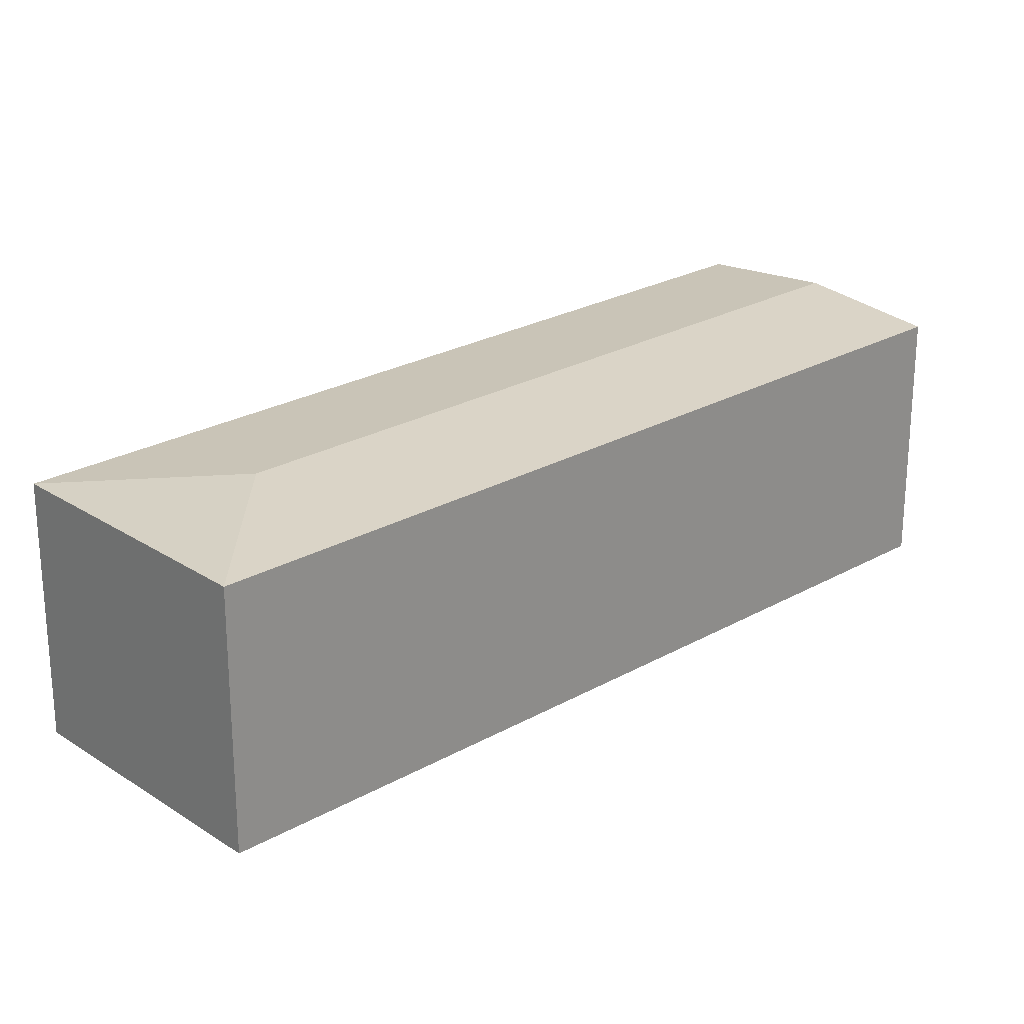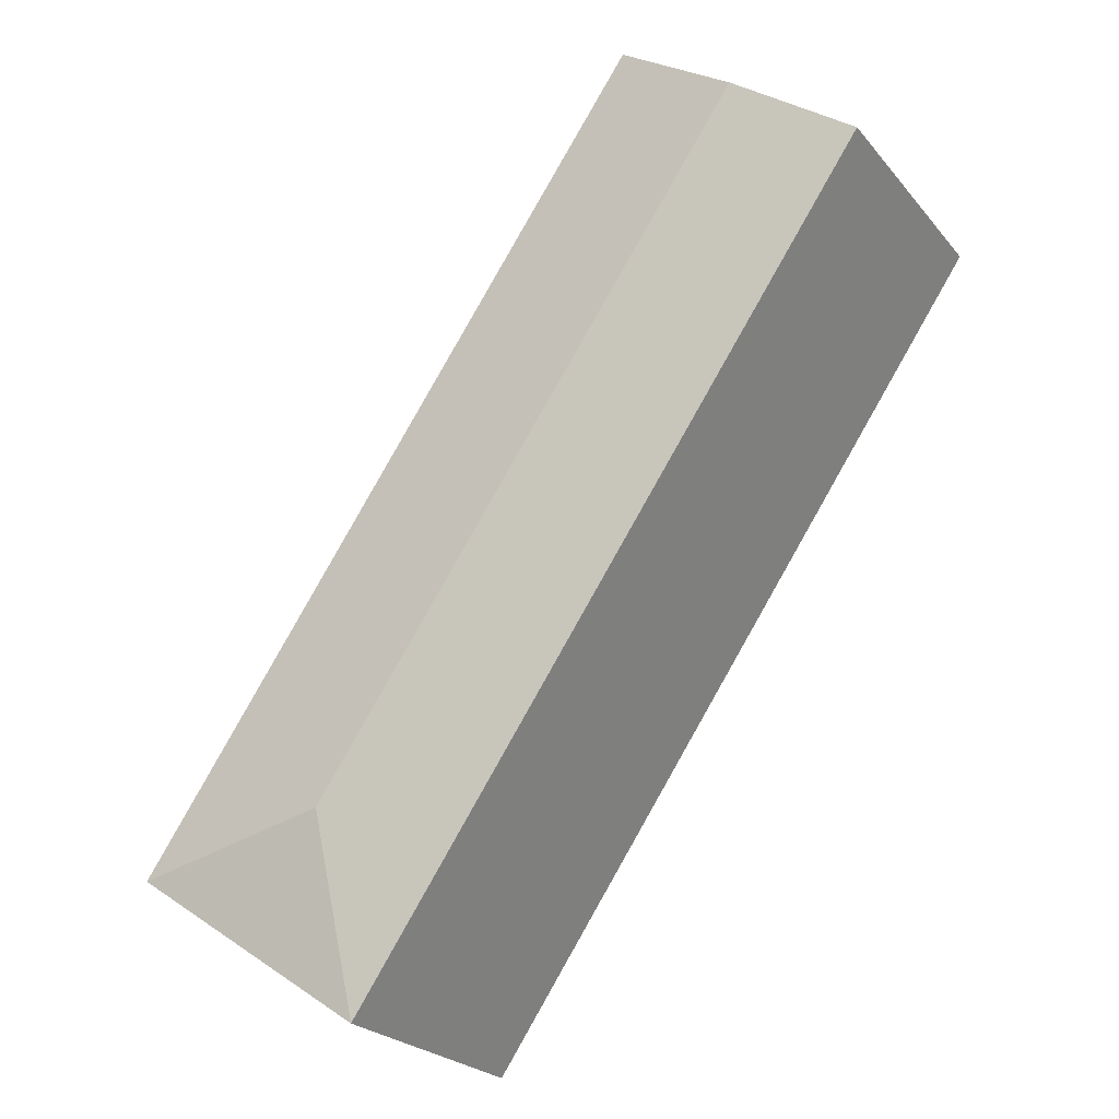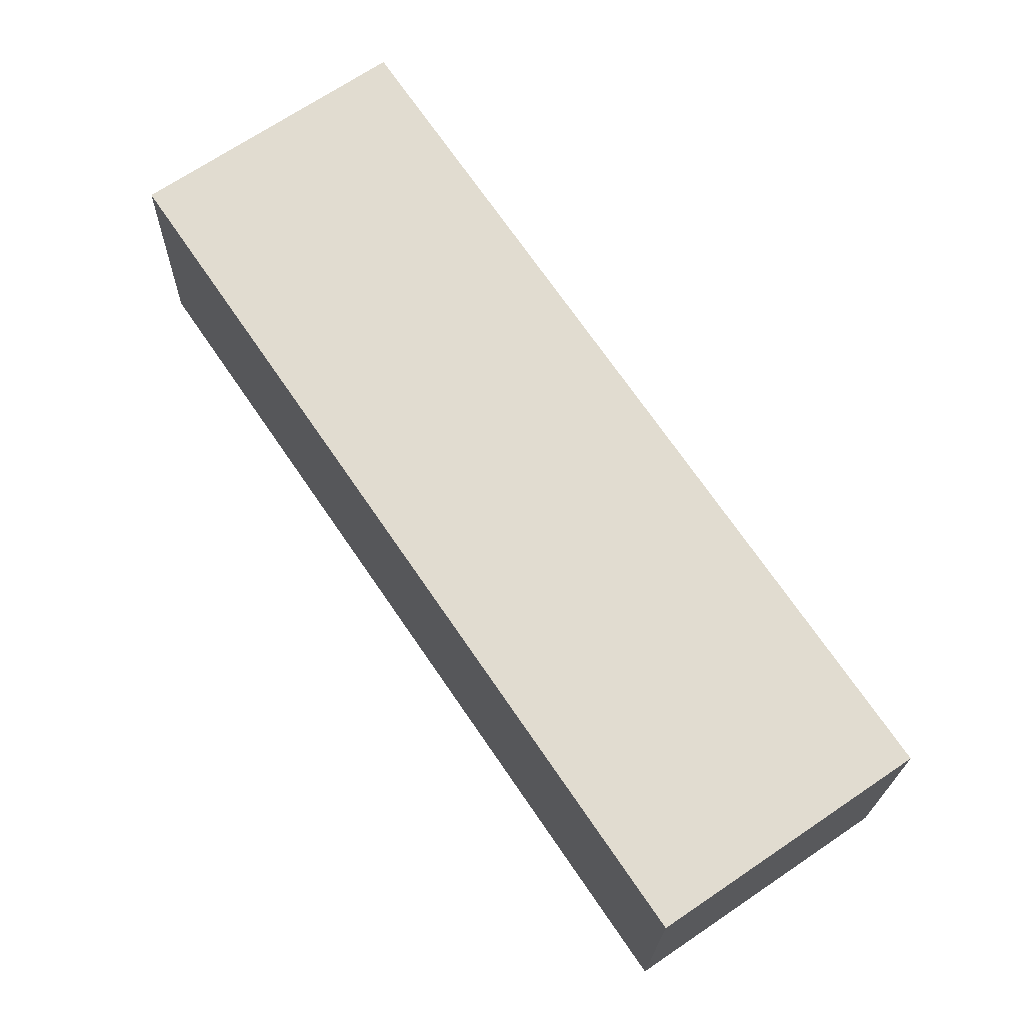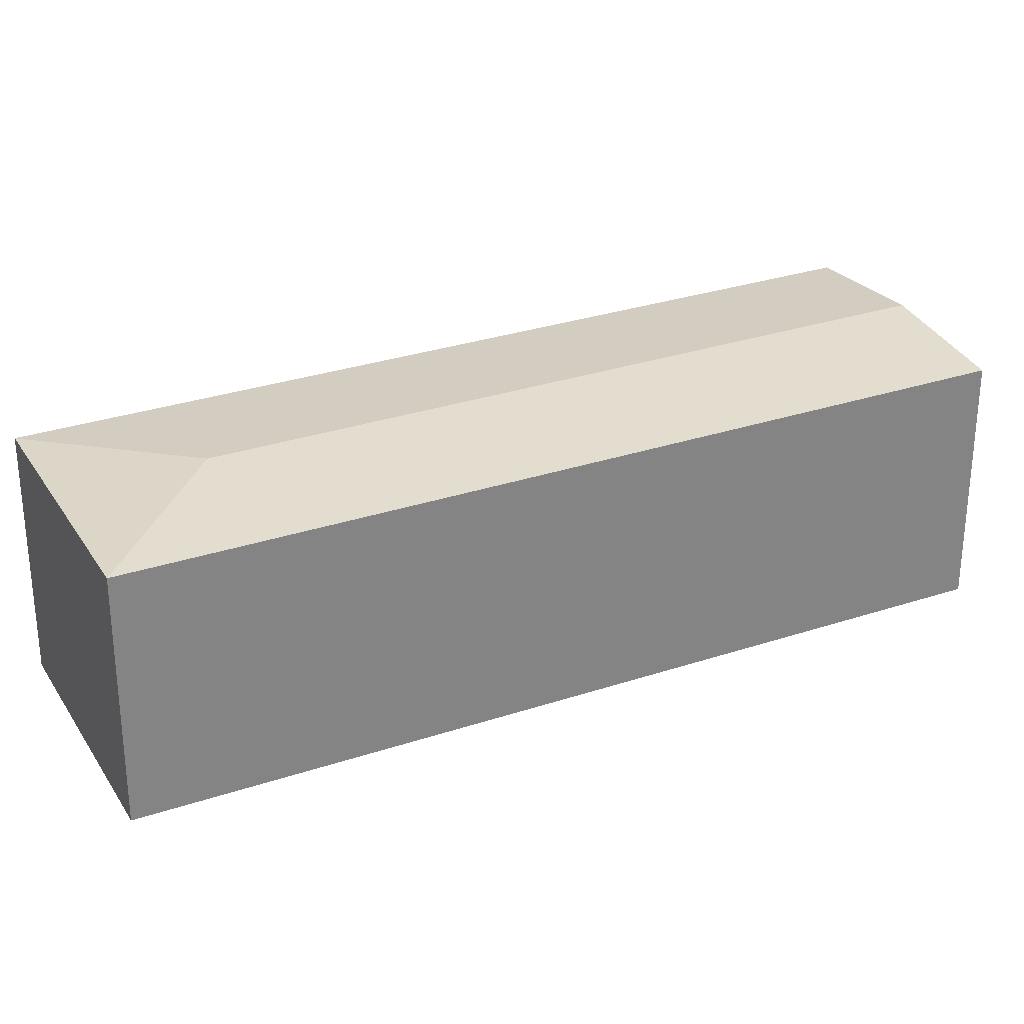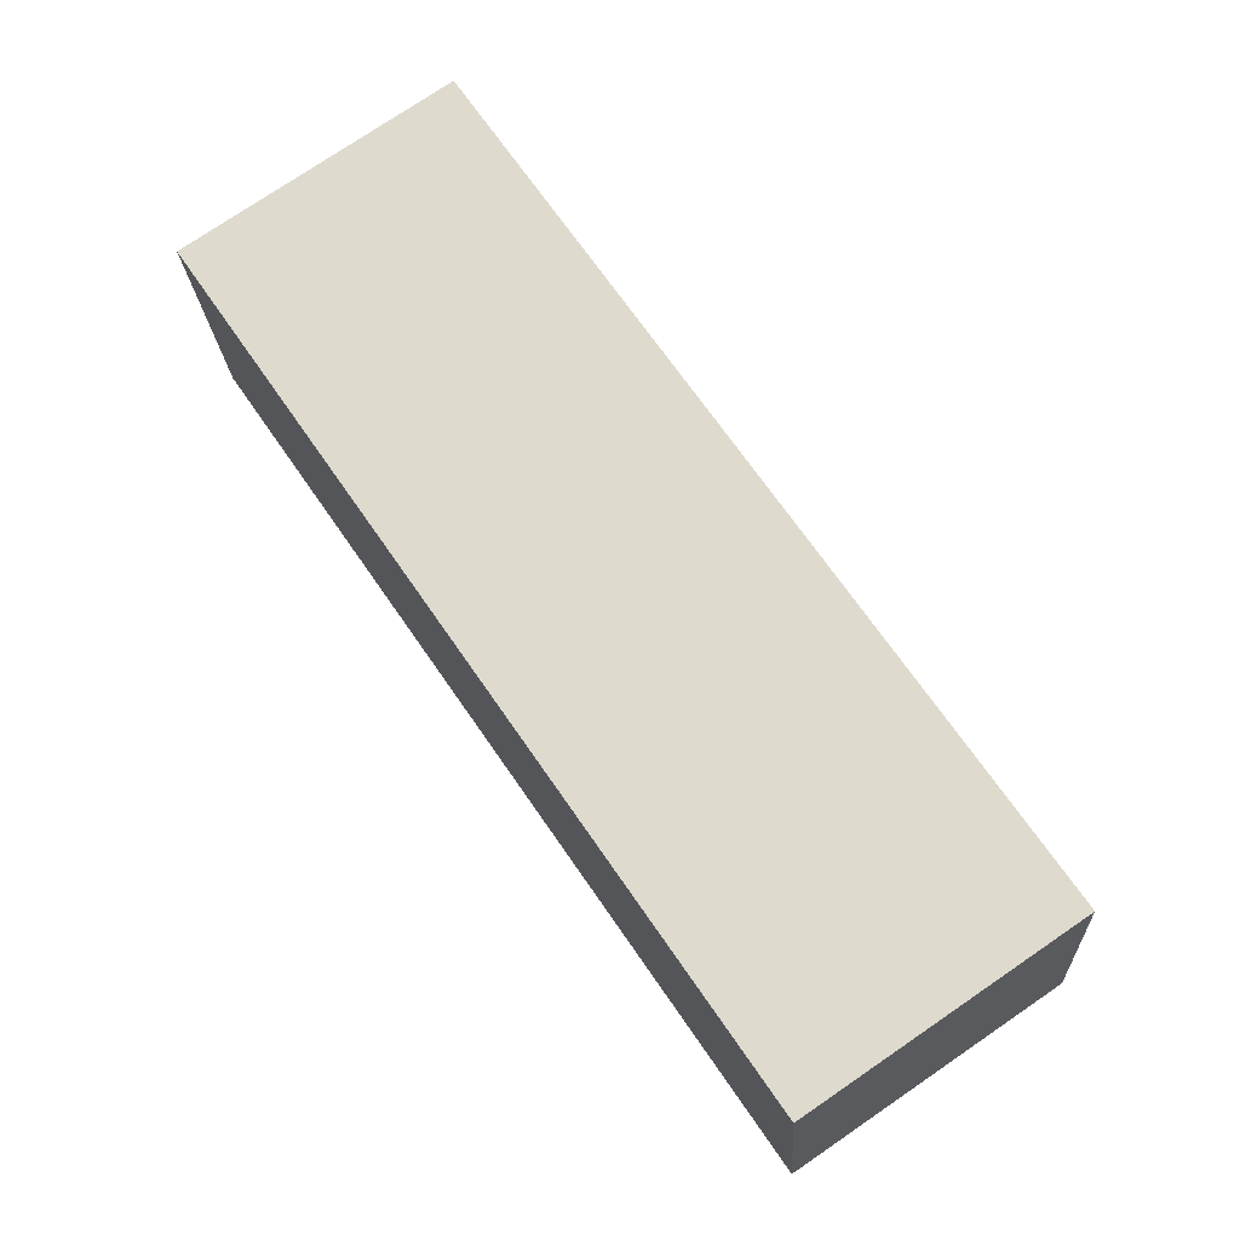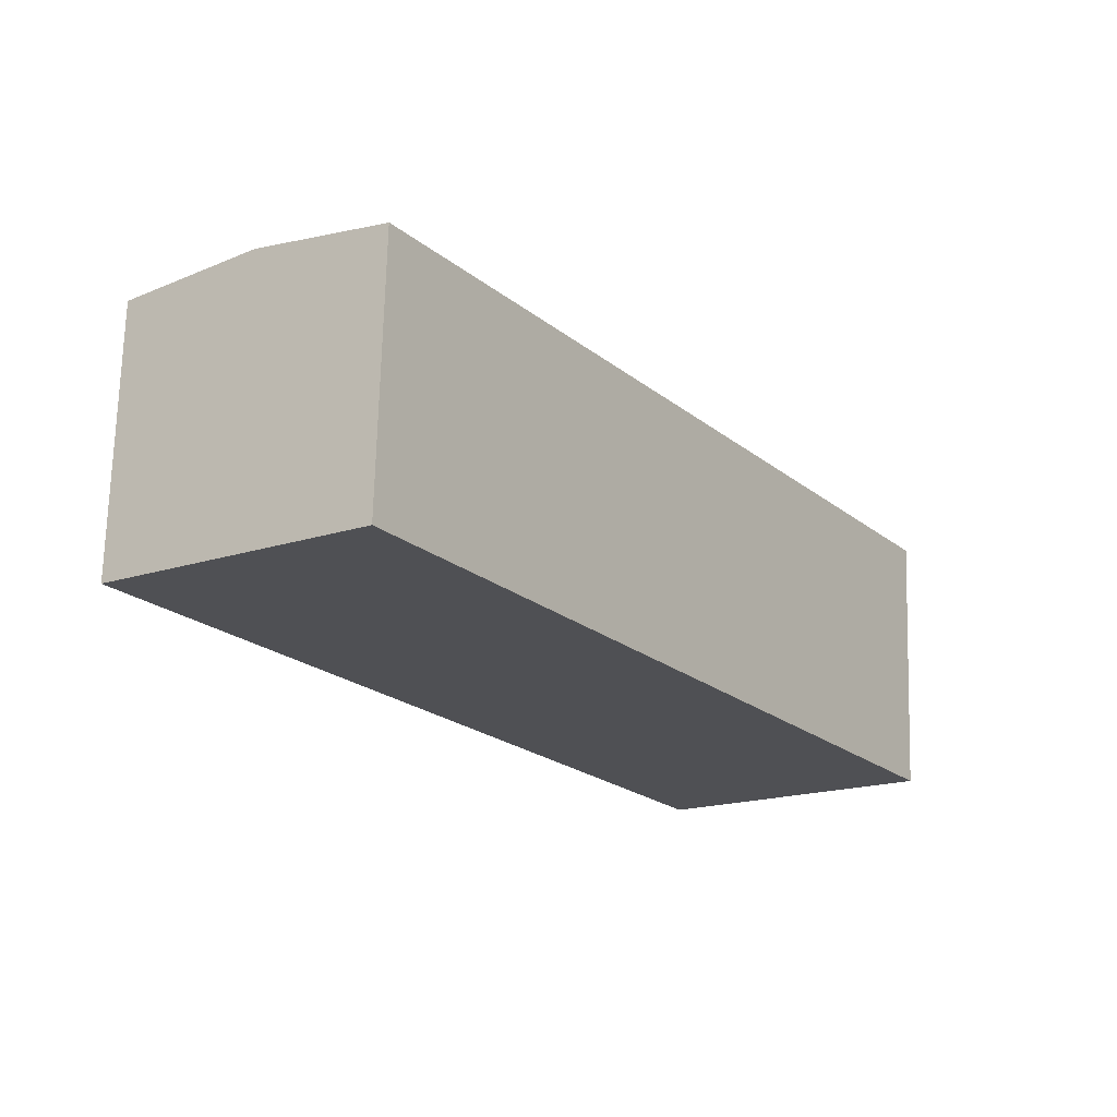
<metadata>
{"format":"obj","ext":"obj","renderer":"f3d","projection":"perspective","resolution":1024,"background":"white","views":[{"elev":24.5,"azim":-167.3,"up":"+Y"},{"elev":-23.9,"azim":-150.7,"up":"+Z"},{"elev":-20.3,"azim":-1.1,"up":"+Z"},{"elev":29.6,"azim":-150.5,"up":"+Y"},{"elev":-20.0,"azim":3.1,"up":"+Z"},{"elev":70.9,"azim":1.6,"up":"+Z"}]}
</metadata>
<code>
v  5.243 2.57 -5.275
v  2.245 2.445 1.531
v  7.13 2.445 -5.631
v  1.122 2.57 0.765
v  4.886 2.445 -7.163
v  0 2.445 1.497e-16
v  0 0 0
v  2.245 -9.375e-17 1.531
v  1.122 -4.684e-17 0.765
v  7.13 3.448e-16 -5.631
v  4.886 4.386e-16 -7.163
g defaultobject
f 1 2 3
f 2 1 4
f 1 3 5
f 4 5 6
f 5 4 1
f 7 4 6
f 4 7 2
f 2 7 8
f 8 7 9
f 8 3 2
f 3 8 10
f 10 5 3
f 5 10 11
f 11 6 5
f 6 11 7
f 9 10 8
f 10 9 7
f 10 7 11

</code>
